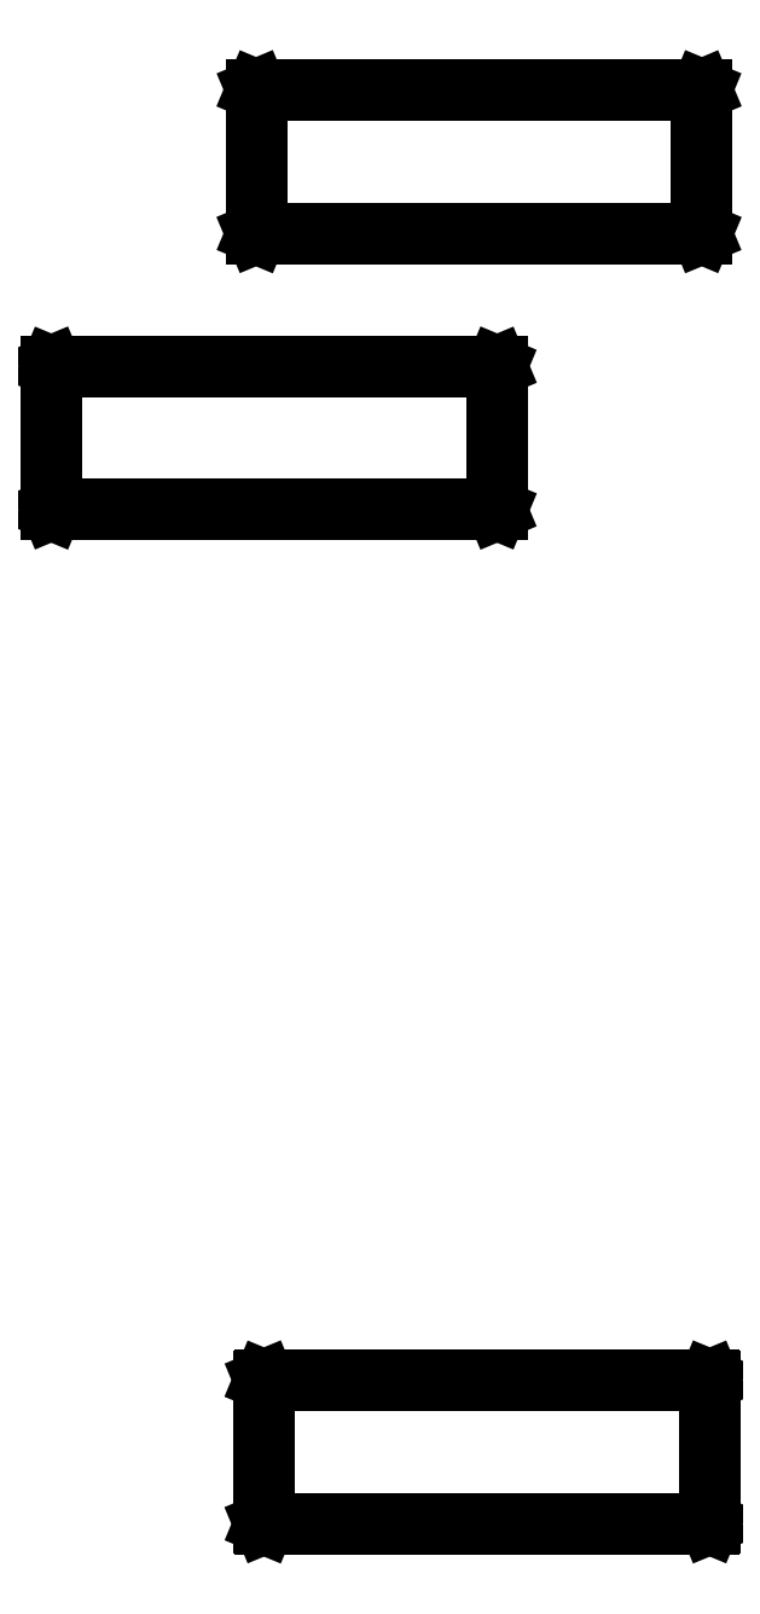
<metadata>
{"format":"dxf","ext":"dxf","renderer":"ezdxf+matplotlib","layout":"modelspace","background":"white","min_lineweight":24,"dpi":150}
</metadata>
<code>
0
SECTION
2
ENTITIES
0
LINE
8
BLACK
10
0.4627
20
0.1028
11
0.4624
21
0.1035
0
LINE
8
BLACK
10
0.4624
20
0.1035
11
0.4624
21
0.32
0
LINE
8
BLACK
10
0.4624
20
0.32
11
0.4627
21
0.3207
0
LINE
8
BLACK
10
0.4627
20
0.3207
11
0.4634
21
0.321
0
LINE
8
BLACK
10
0.4634
20
0.321
11
1.137
21
0.321
0
LINE
8
BLACK
10
1.137
20
0.321
11
1.137
21
0.3207
0
LINE
8
BLACK
10
1.137
20
0.3207
11
1.138
21
0.32
0
LINE
8
BLACK
10
1.138
20
0.32
11
1.138
21
0.1035
0
LINE
8
BLACK
10
1.138
20
0.1035
11
1.137
21
0.1028
0
LINE
8
BLACK
10
1.137
20
0.1028
11
1.137
21
0.1025
0
LINE
8
BLACK
10
1.137
20
0.1025
11
0.4634
21
0.1025
0
LINE
8
BLACK
10
0.4634
20
0.1025
11
0.4627
21
0.1028
0
LINE
8
BLACK
10
0.4644
20
0.319
11
0.4644
21
0.1045
0
LINE
8
BLACK
10
0.4644
20
0.1045
11
1.136
21
0.1045
0
LINE
8
BLACK
10
1.136
20
0.1045
11
1.136
21
0.319
0
LINE
8
BLACK
10
1.136
20
0.319
11
0.4644
21
0.319
0
LINE
8
BLACK
10
0.1408
20
1.637
11
0.1406
21
1.638
0
LINE
8
BLACK
10
0.1406
20
1.638
11
0.1406
21
1.854
0
LINE
8
BLACK
10
0.1406
20
1.854
11
0.1408
21
1.855
0
LINE
8
BLACK
10
0.1408
20
1.855
11
0.1415
21
1.855
0
LINE
8
BLACK
10
0.1415
20
1.855
11
0.8148
21
1.855
0
LINE
8
BLACK
10
0.8148
20
1.855
11
0.8155
21
1.855
0
LINE
8
BLACK
10
0.8155
20
1.855
11
0.8157
21
1.854
0
LINE
8
BLACK
10
0.8157
20
1.854
11
0.8157
21
1.638
0
LINE
8
BLACK
10
0.8157
20
1.638
11
0.8155
21
1.637
0
LINE
8
BLACK
10
0.8155
20
1.637
11
0.8148
21
1.637
0
LINE
8
BLACK
10
0.8148
20
1.637
11
0.1415
21
1.637
0
LINE
8
BLACK
10
0.1415
20
1.637
11
0.1408
21
1.637
0
LINE
8
BLACK
10
0.1425
20
1.853
11
0.1425
21
1.639
0
LINE
8
BLACK
10
0.1425
20
1.639
11
0.8138
21
1.639
0
LINE
8
BLACK
10
0.8138
20
1.639
11
0.8138
21
1.853
0
LINE
8
BLACK
10
0.8138
20
1.853
11
0.1425
21
1.853
0
LINE
8
BLACK
10
0.4507
20
2.055
11
0.4504
21
2.056
0
LINE
8
BLACK
10
0.4504
20
2.056
11
0.4504
21
2.272
0
LINE
8
BLACK
10
0.4504
20
2.272
11
0.4507
21
2.273
0
LINE
8
BLACK
10
0.4507
20
2.273
11
0.4514
21
2.273
0
LINE
8
BLACK
10
0.4514
20
2.273
11
1.125
21
2.273
0
LINE
8
BLACK
10
1.125
20
2.273
11
1.125
21
2.273
0
LINE
8
BLACK
10
1.125
20
2.273
11
1.126
21
2.272
0
LINE
8
BLACK
10
1.126
20
2.272
11
1.126
21
2.056
0
LINE
8
BLACK
10
1.126
20
2.056
11
1.125
21
2.055
0
LINE
8
BLACK
10
1.125
20
2.055
11
1.125
21
2.055
0
LINE
8
BLACK
10
1.125
20
2.055
11
0.4514
21
2.055
0
LINE
8
BLACK
10
0.4514
20
2.055
11
0.4507
21
2.055
0
LINE
8
BLACK
10
0.4524
20
2.271
11
0.4524
21
2.057
0
LINE
8
BLACK
10
0.4524
20
2.057
11
1.124
21
2.057
0
LINE
8
BLACK
10
1.124
20
2.057
11
1.124
21
2.271
0
LINE
8
BLACK
10
1.124
20
2.271
11
0.4524
21
2.271
0
ENDSEC
0
EOF

</code>
